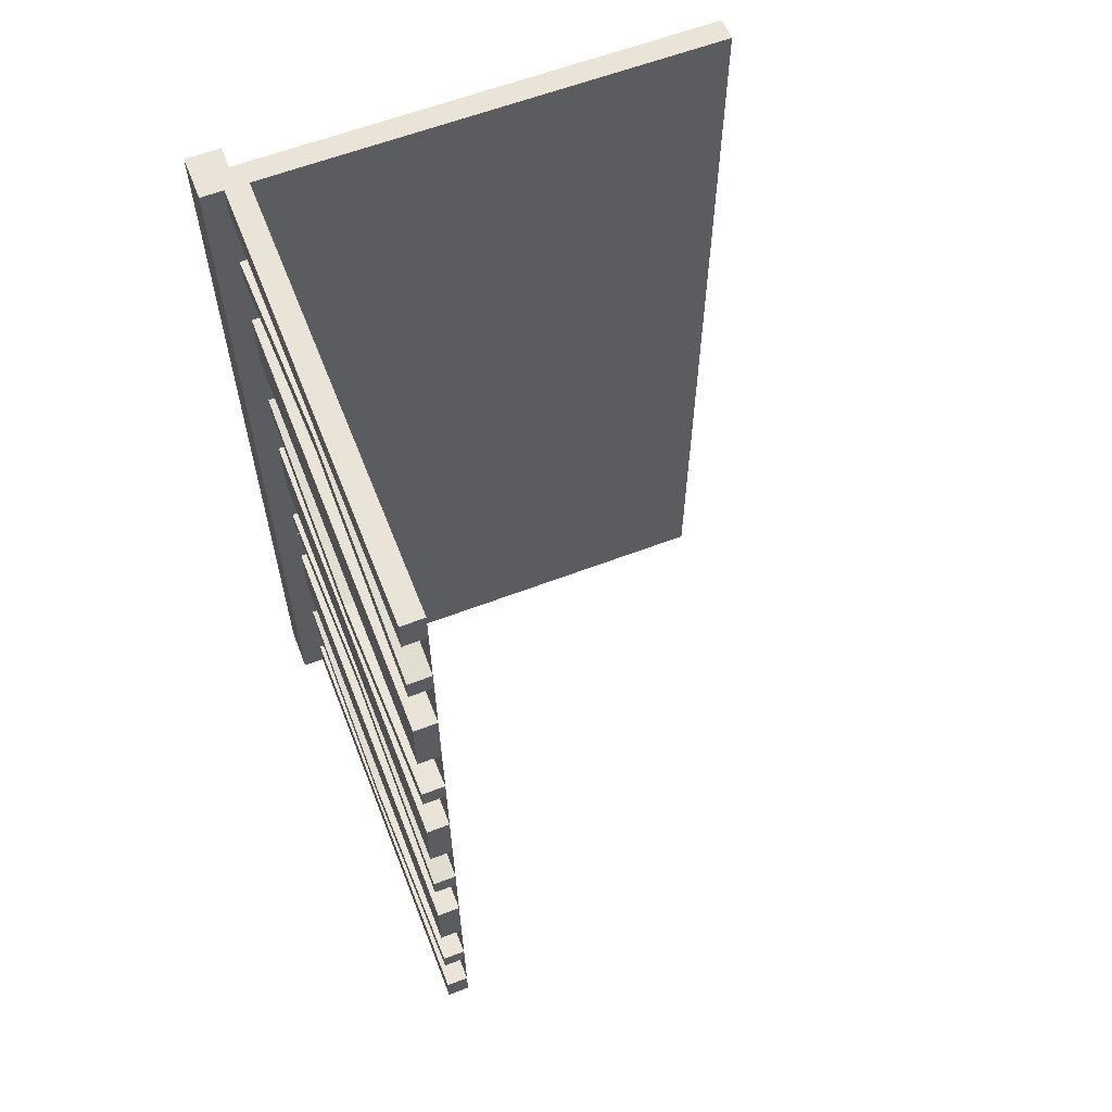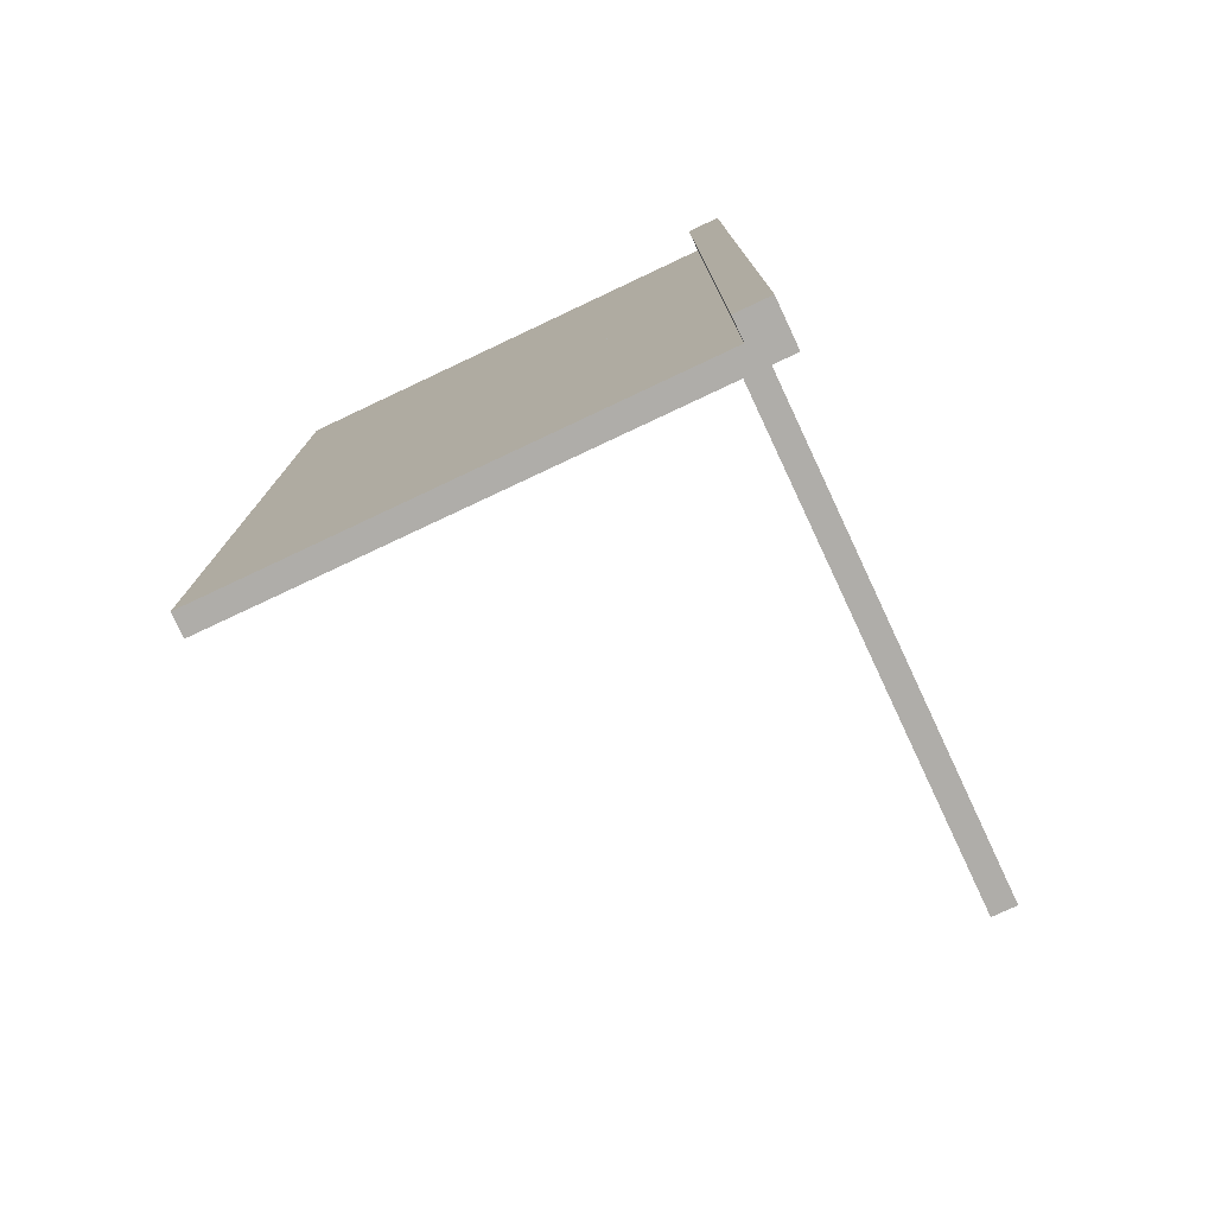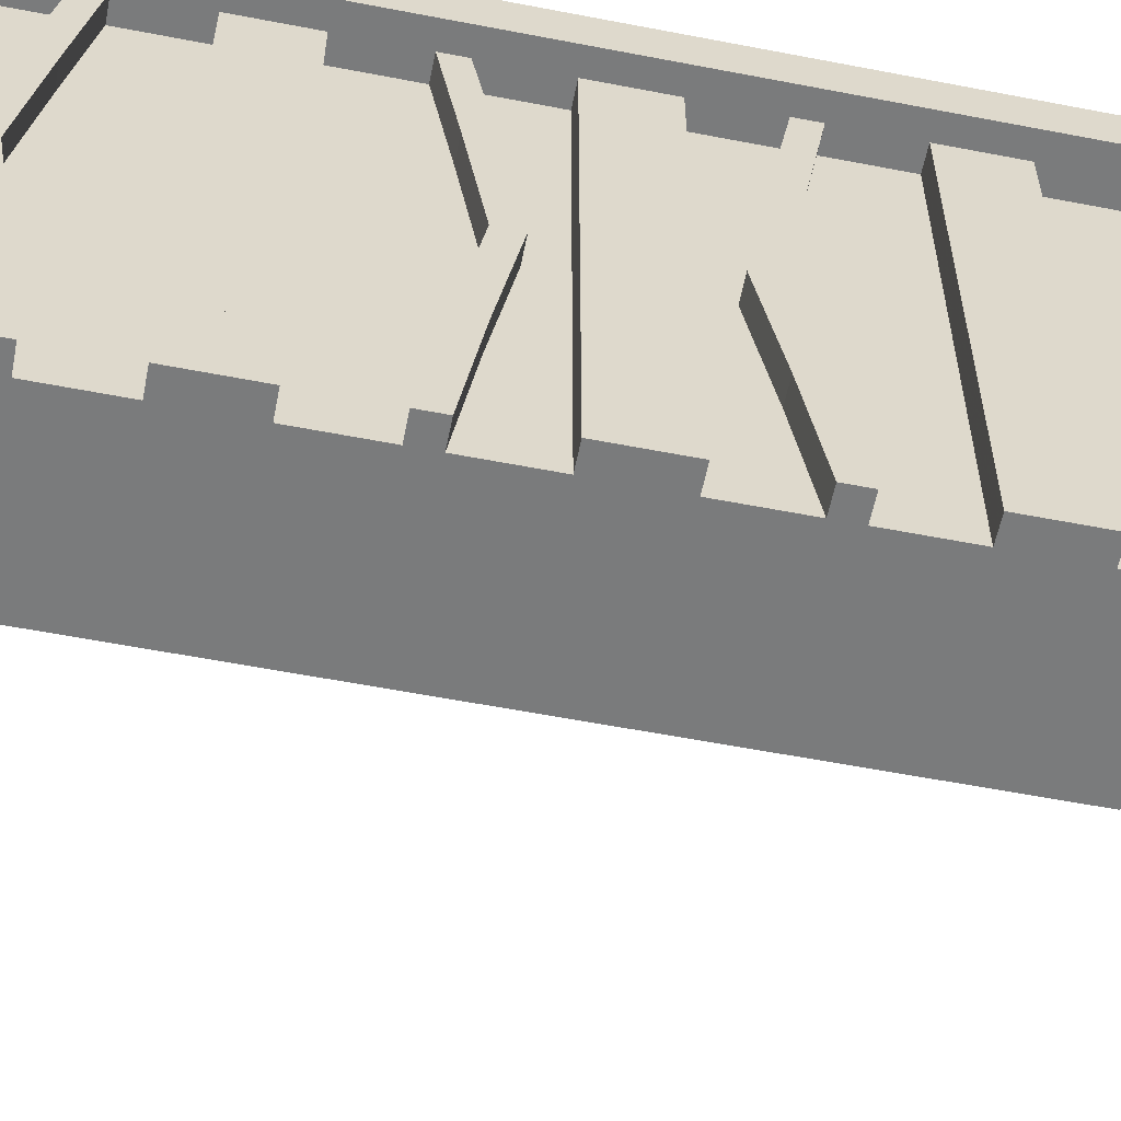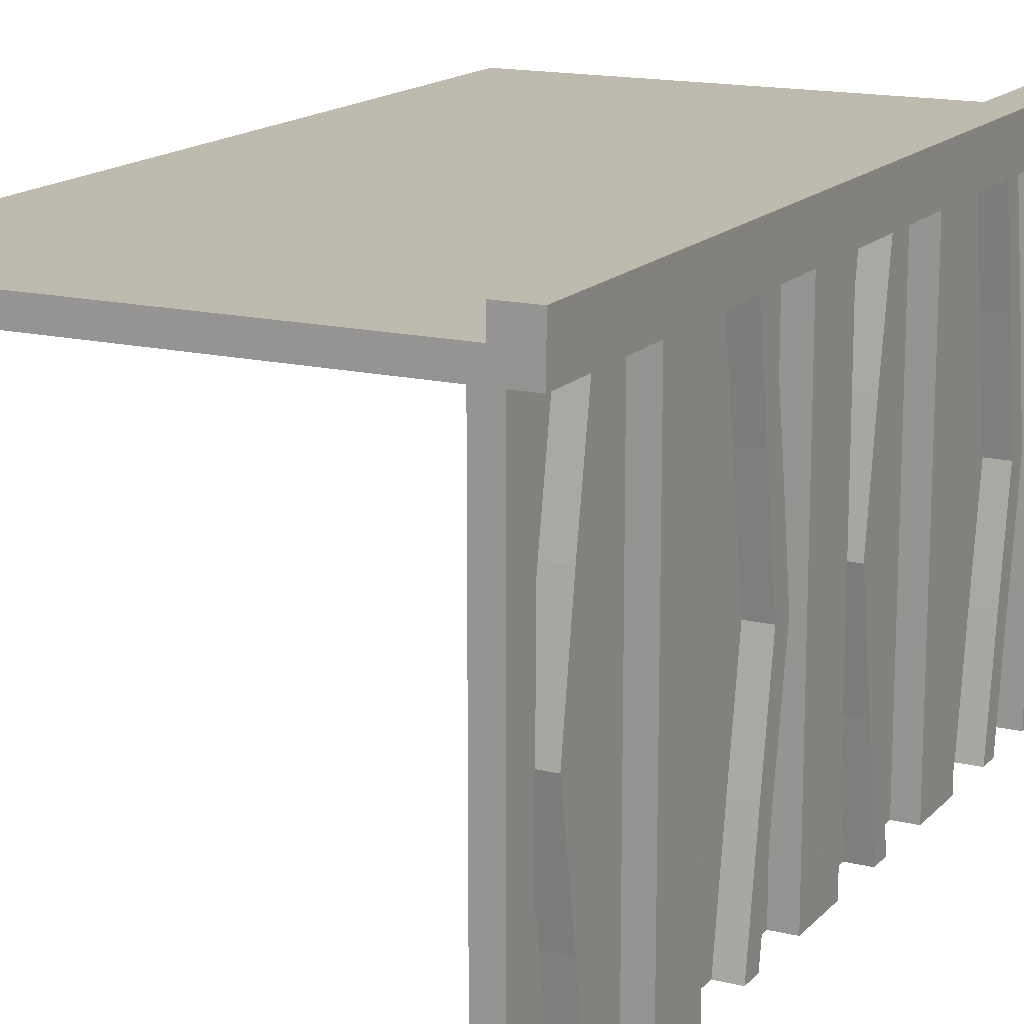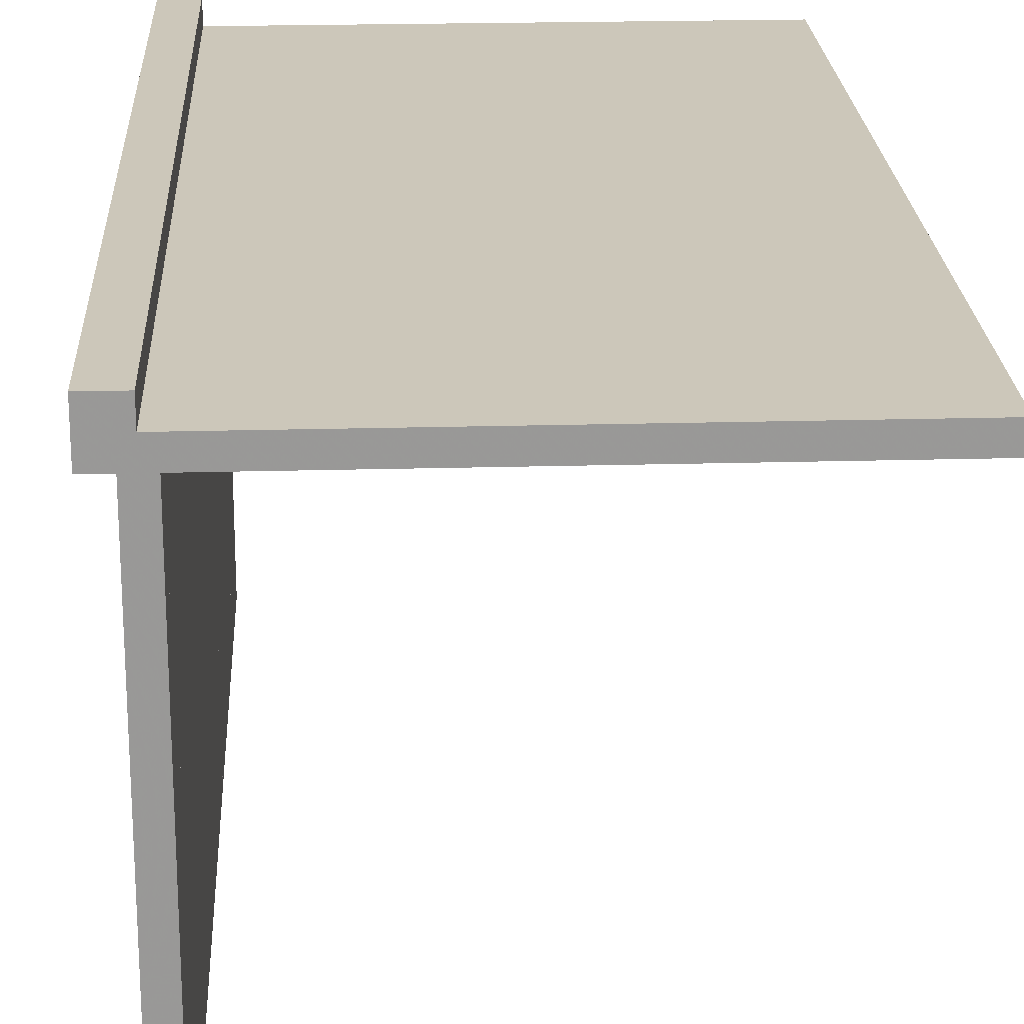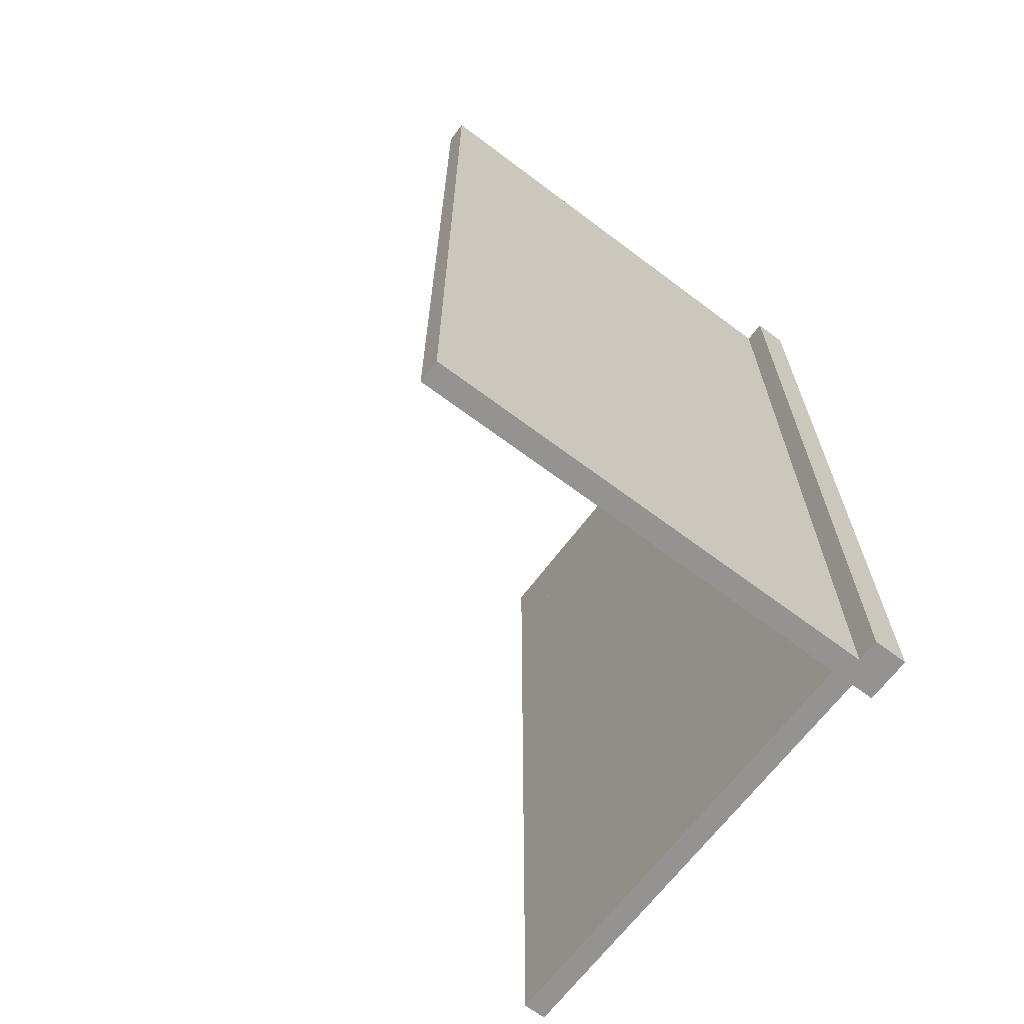
<metadata>
{"format":"obj","ext":"obj","renderer":"f3d","projection":"perspective","resolution":1024,"background":"white","views":[{"elev":60.9,"azim":158.7,"up":"+Y"},{"elev":-77.3,"azim":25.2,"up":"+Y"},{"elev":-58.3,"azim":78.7,"up":"+Z"},{"elev":15.4,"azim":26.9,"up":"+Z"},{"elev":21.5,"azim":177.2,"up":"+Z"},{"elev":-66.8,"azim":-37.0,"up":"+Y"}]}
</metadata>
<code>
v 0 0 0
v 0 0 -0.5
v 0 0.1165 -0.3702
v 0 -0.4098 -0.1262
v 0 0.09317 -0.3762
v 0 -0.1375 0
v 0 -0.1375 -0.5
v 0 0.4625 0
v 0 0.4625 -0.5
v 0 -0.09583 -0.25
v 0 -0.1169 -0.1202
v 0 0.3875 0
v 0 0.3875 -0.5
v 0 -0.2125 0
v 0 -0.2125 -0.5
v 0 0.4292 -0.25
v 0 0.25 0
v 0 0.25 -0.5
v 0 0.07083 -0.25
v 0 -0.2875 0
v 0 -0.2875 -0.5
v 0 0.1125 0
v 0 0.1125 -0.5
v 0 -0.3831 -0.1202
v 0 -0.4042 -0.25
v 0 0.0375 0
v 0 0.0375 -0.5
v 0 0.4068 -0.3762
v 0 -0.3625 0
v 0 -0.3625 -0.5
v 0 -0.09016 -0.1262
v 0 0.3835 -0.3702
v 0 -0.5 0
v 0 -0.5 -0.5
v 0 0.5 0
v 0 0.5 -0.5
v 0 -0.3835 -0.3702
v 0 0.09016 -0.1262
v 0 0.3625 0
v 0 0.3625 -0.5
v 0 -0.4068 -0.3762
v 0 -0.0375 0
v 0 -0.0375 -0.5
v 0 0.4042 -0.25
v 0 0.3831 -0.1202
v 0 -0.1125 0
v 0 -0.1125 -0.5
v 0 0.2875 0
v 0 0.2875 -0.5
v 0 -0.07083 -0.25
v 0 -0.25 0
v 0 -0.25 -0.5
v 0 -0.4292 -0.25
v 0 0.2125 0
v 0 0.2125 -0.5
v 0 -0.3875 0
v 0 -0.3875 -0.5
v 0 0.1169 -0.1202
v 0 0.09583 -0.25
v 0 -0.4625 0
v 0 -0.4625 -0.5
v 0 0.1375 0
v 0 0.1375 -0.5
v 0 -0.09317 -0.3762
v 0 0.4098 -0.1262
v 0 -0.1165 -0.3702
v 0.05 0 0
v 0.05 0 0.05
v 0.05 -0.5 0
v 0.05 -0.5 0.05
v 0.05 0.5 0
v 0.05 0.5 0.05
v -0.5 0 0
v -0.5 0 0.025
v -0.5 -0.5 0
v -0.5 -0.5 0.025
v -0.5 0.5 0
v -0.5 0.5 0.025
v 0.025 0 0
v 0.025 0 -0.5
v 0.025 0.1165 -0.3702
v 0.025 -0.4098 -0.1262
v 0.025 0.09317 -0.3762
v 0.025 -0.1375 0
v 0.025 -0.1375 -0.5
v 0.025 0.4625 0
v 0.025 0.4625 -0.5
v 0.025 -0.09583 -0.25
v 0.025 -0.1169 -0.1202
v 0.025 0.3875 0
v 0.025 0.3875 -0.5
v 0.025 -0.2125 0
v 0.025 -0.2125 -0.5
v 0.025 0.4292 -0.25
v 0.025 0.25 0
v 0.025 0.25 -0.5
v 0.025 0.07083 -0.25
v 0.025 -0.2875 0
v 0.025 -0.2875 -0.5
v 0.025 0.1125 0
v 0.025 0.1125 -0.5
v 0.025 -0.3831 -0.1202
v 0.025 -0.4042 -0.25
v 0.025 0.0375 0
v 0.025 0.0375 -0.5
v 0.025 0.4068 -0.3762
v 0.025 -0.3625 0
v 0.025 -0.3625 -0.5
v 0.025 -0.09016 -0.1262
v 0.025 0.3835 -0.3702
v 0.025 -0.5 0
v 0.025 -0.5 -0.5
v 0.025 0.5 0
v 0.025 0.5 -0.5
v 0.025 -0.3835 -0.3702
v 0.025 0.09016 -0.1262
v 0.025 0.3625 0
v 0.025 0.3625 -0.5
v 0.025 -0.4068 -0.3762
v 0.025 -0.0375 0
v 0.025 -0.0375 -0.5
v 0.025 0.4042 -0.25
v 0.025 0.3831 -0.1202
v 0.025 -0.1125 0
v 0.025 -0.1125 -0.5
v 0.025 0.2875 0
v 0.025 0.2875 -0.5
v 0.025 -0.07083 -0.25
v 0.025 -0.25 0
v 0.025 -0.25 -0.5
v 0.025 -0.4292 -0.25
v 0.025 0.2125 0
v 0.025 0.2125 -0.5
v 0.025 -0.3875 0
v 0.025 -0.3875 -0.5
v 0.025 0.1169 -0.1202
v 0.025 0.09583 -0.25
v 0.025 -0.4625 0
v 0.025 -0.4625 -0.5
v 0.025 0.1375 0
v 0.025 0.1375 -0.5
v 0.025 -0.09317 -0.3762
v 0.025 0.4098 -0.1262
v 0.025 -0.1165 -0.3702
v 0.0125 0 0.05
v 0.0125 0 0.025
v 0.0125 -0.5 0.05
v 0.0125 -0.5 0.025
v 0.0125 0.5 0.05
v 0.0125 0.5 0.025
f 145 146 148
f 148 147 145
f 74 76 148
f 148 146 74
f 148 76 75
f 75 69 148
f 147 148 70
f 69 70 148
f 145 147 70
f 70 68 145
f 74 73 75
f 75 76 74
f 70 69 67
f 67 68 70
f 74 146 73
f 67 73 146
f 145 68 146
f 67 146 68
f 73 67 69
f 69 75 73
f 43 121 120
f 120 42 43
f 121 80 79
f 79 120 121
f 80 2 1
f 1 79 80
f 2 43 42
f 42 1 2
f 121 43 2
f 2 80 121
f 120 1 42
f 1 120 79
f 56 134 107
f 107 29 56
f 119 41 57
f 57 135 119
f 41 119 131
f 131 53 41
f 134 56 4
f 4 82 134
f 82 4 53
f 53 131 82
f 30 108 135
f 135 57 30
f 102 24 29
f 29 107 102
f 24 102 103
f 103 25 24
f 108 30 37
f 37 115 108
f 115 37 25
f 25 103 115
f 115 103 119
f 82 131 103
f 119 103 131
f 103 102 82
f 135 115 119
f 135 108 115
f 107 134 102
f 102 134 82
f 37 41 25
f 4 25 53
f 41 53 25
f 25 4 24
f 57 41 37
f 57 37 30
f 29 24 56
f 24 4 56
f 61 34 33
f 33 60 61
f 34 112 111
f 111 33 34
f 112 139 138
f 138 111 112
f 139 61 60
f 60 138 139
f 34 61 139
f 139 112 34
f 33 138 60
f 138 33 111
f 124 46 6
f 6 84 124
f 64 142 125
f 125 47 64
f 142 64 50
f 50 128 142
f 46 124 109
f 109 31 46
f 31 109 128
f 128 50 31
f 85 7 47
f 47 125 85
f 11 89 84
f 84 6 11
f 89 11 10
f 10 88 89
f 7 85 144
f 144 66 7
f 66 144 88
f 88 10 66
f 66 10 64
f 31 50 10
f 64 10 50
f 10 11 31
f 47 66 64
f 47 7 66
f 6 46 11
f 11 46 31
f 144 142 88
f 109 88 128
f 142 128 88
f 88 109 89
f 125 142 144
f 125 144 85
f 84 89 124
f 89 109 124
f 52 21 20
f 20 51 52
f 21 99 98
f 98 20 21
f 99 130 129
f 129 98 99
f 130 52 51
f 51 129 130
f 21 52 130
f 130 99 21
f 20 129 51
f 129 20 98
f 15 52 51
f 51 14 15
f 52 130 129
f 129 51 52
f 130 93 92
f 92 129 130
f 93 15 14
f 14 92 93
f 52 15 93
f 93 130 52
f 51 92 14
f 92 51 129
f 2 34 33
f 33 1 2
f 33 75 73
f 73 1 33
f 145 146 150
f 150 149 145
f 74 78 150
f 150 146 74
f 150 78 77
f 77 71 150
f 149 150 72
f 71 72 150
f 145 149 72
f 72 68 145
f 74 73 77
f 77 78 74
f 72 71 67
f 67 68 72
f 74 146 73
f 67 73 146
f 145 68 146
f 67 146 68
f 73 67 71
f 71 77 73
f 27 105 104
f 104 26 27
f 105 80 79
f 79 104 105
f 80 2 1
f 1 79 80
f 2 27 26
f 26 1 2
f 105 27 2
f 2 80 105
f 104 1 26
f 1 104 79
f 12 90 117
f 117 39 12
f 106 28 13
f 13 91 106
f 28 106 94
f 94 16 28
f 90 12 65
f 65 143 90
f 143 65 16
f 16 94 143
f 40 118 91
f 91 13 40
f 123 45 39
f 39 117 123
f 45 123 122
f 122 44 45
f 118 40 32
f 32 110 118
f 110 32 44
f 44 122 110
f 110 122 106
f 143 94 122
f 106 122 94
f 122 123 143
f 91 110 106
f 91 118 110
f 117 90 123
f 123 90 143
f 32 28 44
f 65 44 16
f 28 16 44
f 44 65 45
f 13 28 32
f 13 32 40
f 39 45 12
f 45 65 12
f 9 36 35
f 35 8 9
f 36 114 113
f 113 35 36
f 114 87 86
f 86 113 114
f 87 9 8
f 8 86 87
f 36 9 87
f 87 114 36
f 35 86 8
f 86 35 113
f 100 22 62
f 62 140 100
f 5 83 101
f 101 23 5
f 83 5 19
f 19 97 83
f 22 100 116
f 116 38 22
f 38 116 97
f 97 19 38
f 141 63 23
f 23 101 141
f 58 136 140
f 140 62 58
f 136 58 59
f 59 137 136
f 63 141 81
f 81 3 63
f 3 81 137
f 137 59 3
f 3 59 5
f 38 19 59
f 5 59 19
f 59 58 38
f 23 3 5
f 23 63 3
f 62 22 58
f 58 22 38
f 81 83 137
f 116 137 97
f 83 97 137
f 137 116 136
f 101 83 81
f 101 81 141
f 140 136 100
f 136 116 100
f 18 49 48
f 48 17 18
f 49 127 126
f 126 48 49
f 127 96 95
f 95 126 127
f 96 18 17
f 17 95 96
f 49 18 96
f 96 127 49
f 48 95 17
f 95 48 126
f 55 18 17
f 17 54 55
f 18 96 95
f 95 17 18
f 96 133 132
f 132 95 96
f 133 55 54
f 54 132 133
f 18 55 133
f 133 96 18
f 17 132 54
f 132 17 95
f 2 36 35
f 35 1 2
f 35 77 73
f 73 1 35

</code>
